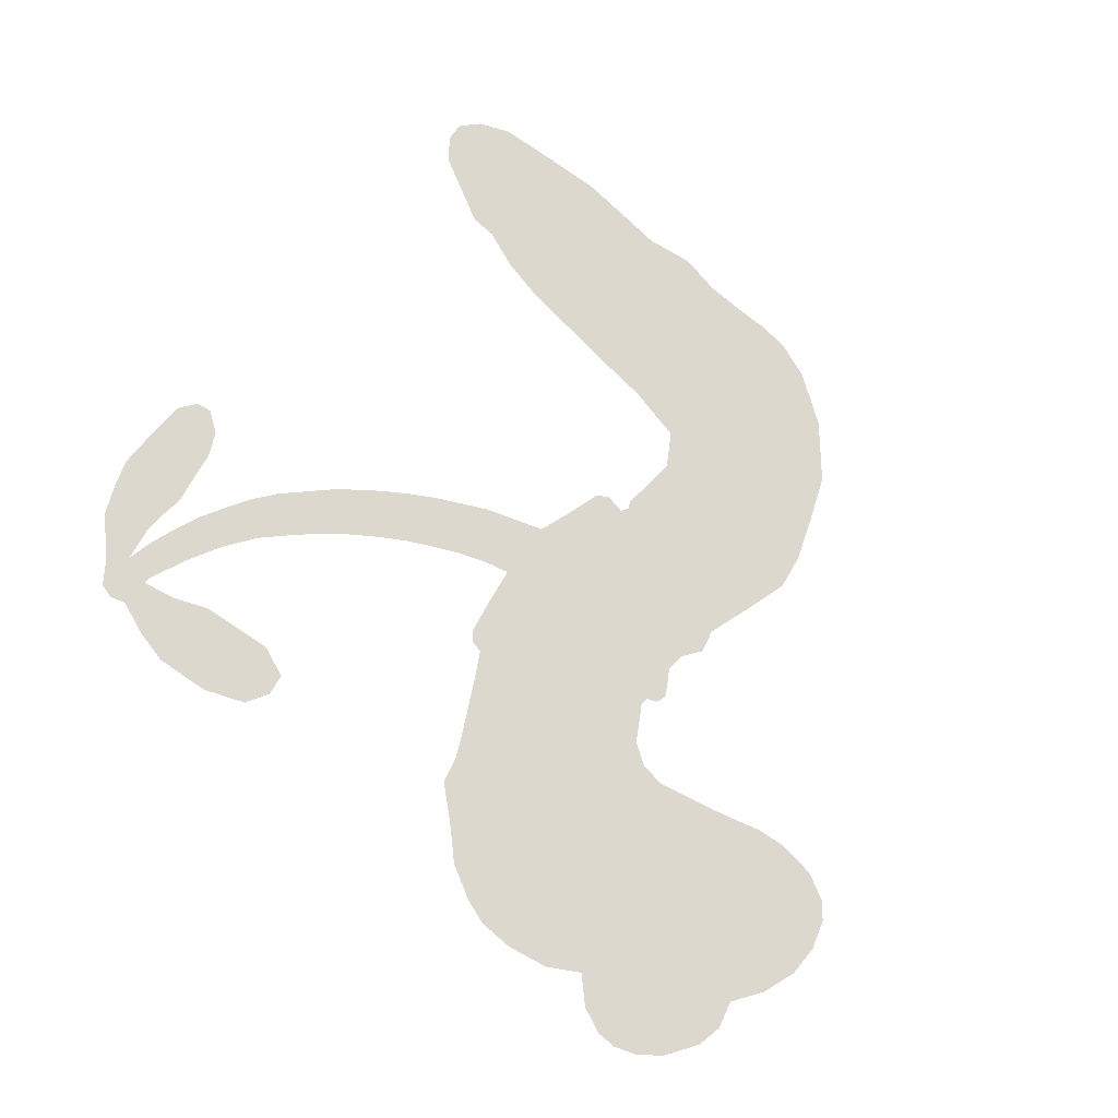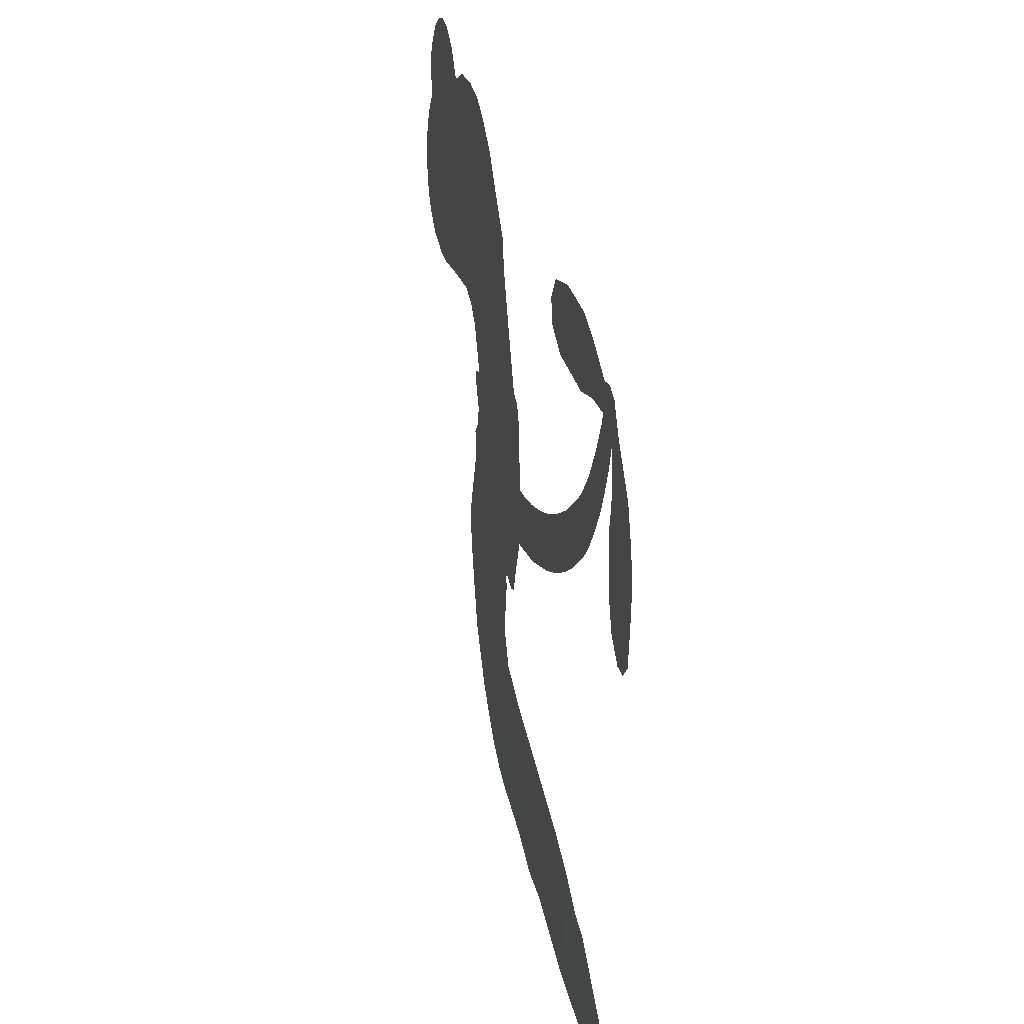
<metadata>
{"format":"obj","ext":"obj","renderer":"f3d","projection":"perspective","resolution":1024,"background":"white","views":[{"elev":72.4,"azim":-144.8,"up":"+Z"},{"elev":29.0,"azim":78.1,"up":"+Y"}]}
</metadata>
<code>
v 71.33 965.6 0.2257
v 91.61 1012 0.2142
v 123.1 1052 0.1893
v 115.8 1092 0.1564
v 125.7 1127 0.1258
v 158.2 1168 0
v 190.9 1190 0.102
v 223.4 1199 0.135
v 251.8 1197 0.1547
v 288.3 1178 0.1819
v 321.1 1141 0.2241
v 368 1164 0.2597
v 428.3 1171 0.2811
v 477.7 1166 0.2947
v 515.1 1150 0.3046
v 562.8 1119 0.3194
v 646.6 1030 0.357
v 653.8 989.5 0.3705
v 719.4 837.6 0.4716
v 736.9 832.1 0.486
v 747.6 818 0.5
v 758.7 712.5 0.5272
v 1059 851.4 0.6118
v 1198 1034 0.6795
v 1198 1044 0.6864
v 1095 1021 0.7179
v 987.3 1018 0.7338
v 940.7 1040 0.7382
v 938.1 1072 0.741
v 960.1 1105 0.75
v 1021 1123 0.73
v 1104 1125 0.7164
v 1204 1086 0.6913
v 1228 1091 0.6867
v 1249 1084 0.6845
v 1271 1047 0.6806
v 1318 993 0.6797
v 1345 907 0.6797
v 1335 791 0.6797
v 1315 767.8 0.6797
v 1291 765.3 0.6797
v 1261 789.8 0.6797
v 1246 826.5 0.6797
v 1238 909.7 0.6797
v 1243 1026 0.6784
v 756 626.4 0.5463
v 718.3 532.5 0.5748
v 701.2 524.2 0.5774
v 673.4 531.9 0.5876
v 666.6 522 0.6008
v 670.8 510.4 0.6103
v 657.3 430.5 0.669
v 682.6 382.8 0.7013
v 762.3 357.9 0.6935
v 990.3 312.4 0.5832
v 1055 292.3 0.546
v 1109 265.9 0.5055
v 1147 260.7 0.4795
v 1245 198.1 0.3786
v 1266 164.8 0.324
v 1266 138.4 0.25
v 1240 115.4 0.3476
v 1195 101.2 0.4048
v 1025 104.9 0.5381
v 894 128.3 0.6229
v 825.9 124.1 0.662
v 767.8 140.7 0.6969
v 659.9 150.8 0.7854
v 617.7 160.5 0.8353
v 570.4 182.6 1
v 504.5 235.9 0.7852
v 448.7 311.2 0.7241
v 409.5 437.9 0.6592
v 404.6 489.5 0.64
v 452.1 611.3 0.5732
v 446.5 644.8 0.5548
v 467.9 670 0.5366
v 472 696.2 0.5138
v 452.5 735.2 0.488
v 457.9 748.6 0.4836
v 473.8 753.8 0.475
v 474.5 765.4 0.4601
v 448.2 817.2 0.3966
v 419.2 839.5 0.3579
v 383.9 847.5 0.3262
v 228.1 821.6 0.2586
v 185.6 820.4 0.2511
v 132 831.8 0.2439
v 96.08 854.5 0.2394
v 78.11 878.8 0.2368
v 68.16 920.7 0.2319
v 1058 760.6 0.5994
v 1213 1043 0.682
v 498.8 755.9 0.4707
v 651.6 536.8 0.5938
v 663.1 470.1 0.6381
v 473.9 734.5 0.4874
v 718.6 807.4 0.4858
v 735.9 579 0.5622
v 1174 879 0.6359
v 1208 1065 0.688
v 1215 950.1 0.6569
v 1231 986.9 0.6682
v 461.9 714.9 0.4976
v 669.8 557.9 0.5788
v 1149 1038 0.7066
v 1236 1062 0.6836
v 1173 1064 0.6984
v 1231 151.7 0.3594
v 1299 802 0.6797
v 499.7 796.5 0.4356
v 647.1 507.8 0.6142
v 491.2 713.9 0.5014
v 129.5 897.8 0.2382
v 233.7 1148 0.1552
v 408 884.2 0.3324
v 754 765.3 0.5019
v 698.7 552.4 0.574
v 1139 931.5 0.6416
v 1170 980.6 0.6585
v 621.2 574.2 0.5787
v 663.1 824 0.4567
v 514.8 676.4 0.5268
v 471.3 859.2 0.378
v 695.4 595.8 0.5604
v 1216 1012 0.6737
v 593.9 526.3 0.6088
v 1201 981.7 0.6633
v 1183 950 0.6528
v 496.5 632.4 0.5563
v 1120 196.8 0.4835
v 1249 972.7 0.6798
v 979 1060 0.7367
v 1154 1109 0.7065
v 1341 848 0.6797
v 182.2 1092 0.1614
v 1196 913.6 0.6462
v 1124 232.6 0.4878
v 1271 1004 0.6796
v 1057 224.3 0.5314
v 1196 229.5 0.436
v 1160 209.5 0.4558
v 467.3 1088 0.2996
v 656.2 230.1 0.7746
v 109.8 940.1 0.2303
v 202.5 887.2 0.2508
v 193.9 1151 0.111
v 583.9 759.4 0.4757
v 592.3 459.8 0.6496
v 1042 1020 0.7265
v 1135 1075 0.709
v 148.9 1077 0.1686
v 182.6 1019 0.2103
v 179.4 1055 0.189
v 248.6 1039 0.2197
v 218.5 1070 0.1922
v 1111 102.2 0.4788
v 1198 183.3 0.4135
v 483 1125 0.2993
v 574.1 993.8 0.3529
v 646.8 190.3 0.8021
v 205 851.3 0.2536
v 301.4 835.7 0.2803
v 162.8 868.2 0.2454
v 538.6 769.3 0.4638
v 629.5 454.8 0.6517
v 604.3 402.5 0.6851
v 212.6 1037 0.2092
v 234.2 976.2 0.2398
v 278.8 1094 0.2106
v 218.8 1110 0.1665
v 436.8 1124 0.2852
v 519.3 1089 0.3145
v 615.4 1002 0.3597
v 713.5 146.9 0.7377
v 604.7 220.8 0.8371
v 537.7 725.6 0.4939
v 568.6 831.6 0.4282
v 253.5 1072 0.2071
v 303.6 1045 0.2406
v 603.7 1074 0.3381
v 486.9 828.1 0.4059
v 681.9 202.8 0.7629
v 723.6 255 0.7213
v 541.6 805.4 0.4387
v 589.4 1033 0.3449
v 685.1 914.3 0.4135
v 519.7 843 0.4069
v 557.7 1065 0.329
v 526.1 914.9 0.3697
v 607 930.3 0.3864
v 508.9 880.3 0.3811
v 621.7 965.1 0.3747
v 569.6 879.7 0.4007
v 457.9 919.5 0.3427
v 668.9 951.8 0.3907
v 471.4 889.8 0.3617
v 645.9 920.2 0.4009
v 614.7 890.2 0.408
v 657.8 882.4 0.4239
v 628.9 851.8 0.4322
v 701.7 876.1 0.4395
v 616.4 809.9 0.4521
v 675.4 854.3 0.4445
v 434.9 861.9 0.3566
v 620.6 544.6 0.5947
v 588.2 558.5 0.5908
v 575.3 617.1 0.5591
v 526.8 530.7 0.6117
v 996.7 1093 0.7369
v 1023 1059 0.7299
v 1069 1057 0.722
v 171.2 940 0.2361
v 166.7 904.2 0.2418
v 673.1 731.9 0.5029
v 137.3 1008 0.211
v 331.1 897.9 0.2908
v 644.4 397 0.6893
v 616.9 336.6 0.7251
v 650.7 358.9 0.7096
v 614.5 369.9 0.705
v 545.9 372.7 0.7037
v 579.9 352.3 0.7171
v 674.3 300.2 0.7315
v 526.3 307.5 0.7473
v 651.9 326.6 0.7248
v 619.2 284.1 0.7615
v 702.1 338.3 0.71
v 545.8 337.6 0.7274
v 428.3 374.4 0.6901
v 573.6 300.6 0.7569
v 278.2 1136 0.1933
v 252.2 1116 0.1846
v 401.2 1142 0.2717
v 362 1117 0.2538
v 401.9 1099 0.2745
v 359.3 1061 0.2617
v 538.8 1135 0.3118
v 512.1 1120 0.3078
v 602.1 188.6 0.8842
v 554.6 230.2 0.8518
v 287.2 995.7 0.2505
v 583.2 1096 0.3281
v 494.1 1014 0.3236
v 540.2 642.8 0.5464
v 529.5 600.4 0.5721
v 603.9 682 0.5222
v 559.3 678.6 0.5242
v 585.6 651.2 0.5395
v 629.7 622.2 0.5533
v 479.8 470.8 0.6463
v 1104 1056 0.7155
v 1088 1091 0.7185
v 1062 1125 0.7232
v 1042 1092 0.7269
v 140.8 927.9 0.2347
v 140.6 968 0.2253
v 181.2 978.9 0.2266
v 719.3 735.2 0.5093
v 657.1 778 0.4783
v 152.6 1037 0.1974
v 368.1 878.7 0.3121
v 372.2 923.1 0.3038
v 341.2 841.6 0.2987
v 256.6 869.4 0.2655
v 312.1 868.8 0.2851
v 280.6 904.3 0.2703
v 306.6 946.1 0.2714
v 625.1 249.7 0.7878
v 659.8 266.6 0.7543
v 584.2 261.6 0.7952
v 542.6 269.7 0.7847
v 722.3 298.1 0.7124
v 878.9 335.4 0.6428
v 742.4 328.3 0.7002
v 767.4 293.2 0.6932
v 821.3 346.9 0.6703
v 769.9 251 0.6962
v 745.3 219.2 0.7136
v 847.1 269.6 0.6548
v 784 325.3 0.6848
v 709.2 224.4 0.7373
v 758.6 180.6 0.7058
v 804.5 271.2 0.6767
v 826.1 306.9 0.666
v 807.2 168.4 0.6752
v 867.2 300.5 0.6458
v 827.6 219.3 0.6647
v 920.2 247.8 0.6146
v 786.6 215.1 0.6883
v 935.1 323.7 0.6131
v 886.4 268 0.6342
v 868 232.9 0.6426
v 922.2 287 0.6166
v 868.8 178.4 0.6397
v 974.5 261.6 0.5857
v 722.5 370.8 0.7027
v 323.2 1097 0.2353
v 279.6 1026 0.2374
v 253.4 1007 0.2343
v 313.4 1014 0.2548
v 338.9 1035 0.2592
v 326.7 977 0.2708
v 402.7 1013 0.2913
v 350.9 1002 0.2734
v 372.8 963.7 0.2928
v 414.6 939.6 0.3173
v 424.1 909.7 0.3315
v 461.3 970.7 0.3253
v 410.7 976.2 0.3044
v 518.6 1048 0.3226
v 477.9 1050 0.3098
v 537.1 1012 0.337
v 428.9 1058 0.291
v 448.3 1018 0.3071
v 512.4 972 0.3424
v 563.3 584.2 0.5786
v 529.5 565.6 0.5919
v 428.3 552 0.6113
v 486.6 582.4 0.5866
v 440.4 581.9 0.5936
v 463.9 556.6 0.6036
v 453 510.7 0.628
v 604.2 600.5 0.5663
v 655.2 594.9 0.5645
v 677.3 635 0.5454
v 438.3 466.8 0.6483
v 500.4 355.7 0.7103
v 105.4 978.7 0.2217
v 717.7 771.2 0.4951
v 617.7 774.8 0.472
v 582.3 795.1 0.4535
v 625 731 0.4968
v 685.3 797.6 0.4769
v 264.2 829.2 0.2675
v 336.7 926.9 0.2876
v 272 965.8 0.2543
v 245 935 0.2533
v 207.6 950.6 0.2406
v 841.9 155.2 0.6543
v 908.4 204 0.6182
v 326.3 1066 0.2449
v 394.2 1066 0.2761
v 488.4 943.3 0.3446
v 494 506.9 0.6271
v 537 472.9 0.6437
v 416.3 521 0.6271
v 716.5 628 0.5475
v 738.5 669.9 0.5353
v 641.7 659.8 0.5342
v 687.6 681.5 0.5264
v 686.2 760.9 0.4925
v 583.3 719.5 0.4999
v 237.3 901.4 0.2572
v 909 164.6 0.6153
v 959.9 116.4 0.5793
v 980.3 182.7 0.5739
v 926.9 122.3 0.6006
v 949.8 154.5 0.5895
v 991.9 143.3 0.5625
v 943.1 189.1 0.5968
v 967.1 221.9 0.5858
v 1036 175.3 0.538
v 1012 233.2 0.561
v 1039 258.4 0.5482
v 1075 254.2 0.525
v 1023 302.3 0.5649
v 918.3 678.8 0.5668
v 915.5 761.5 0.5732
v 717.9 699.8 0.5228
v 648.3 697.4 0.5162
v 1030 140.3 0.5385
v 1085 148.6 0.5021
v 1068 103.4 0.5102
v 1153 160.6 0.4493
v 1007 273 0.569
v 841 647.6 0.5522
v 1118 161.9 0.4787
v 1153 101.5 0.4437
v 1134 130.9 0.4618
v 1175 131.1 0.4252
v 836.6 730.5 0.5547
v 769.2 682.4 0.5374
v 797.7 719.1 0.5441
v 1291 851.1 0.6797
v 1318 878.4 0.6797
v 1294 930 0.6797
v 1242 868.6 0.6797
v 1279 889.7 0.6797
v 164.3 1126 0.1157
v 609.8 493.3 0.6274
v 569.6 495.8 0.6288
v 568.9 915.6 0.3826
v 573.1 954.4 0.3671
v 592.2 853.8 0.4213
v 476.6 273.5 0.7518
v 487.4 310.4 0.7348
v 958.7 294.6 0.5978
v 464.1 417.9 0.6725
v 507.7 400.3 0.685
v 554.9 419.6 0.6748
v 499 437.6 0.6639
v 586.5 429.3 0.6685
v 531.9 442.3 0.6614
v 1011 199.4 0.5572
v 1079 188.9 0.5116
v 1092 220.2 0.5075
v 826.2 686.4 0.5506
v 799 637.5 0.5468
v 871.8 683.8 0.5592
v 876.8 745.2 0.564
v 990.1 716.1 0.5828
v 904.5 715.2 0.5674
v 954.6 696.6 0.5747
v 990.2 802 0.5922
v 953.9 739.7 0.5786
v 997.8 759.6 0.5888
v 953.2 780.7 0.5826
v 1025 737.5 0.591
v 1334 949.5 0.6797
v 1288 968.3 0.6797
v 1244 941.7 0.6797
v 536.4 946.4 0.3594
v 419 406.2 0.6737
v 468.1 379 0.6931
v 438.4 342.8 0.7075
v 471.5 339.3 0.7149
v 796.7 666 0.545
v 1102 888 0.6259
v 1141 891.5 0.6334
v 1121 813.9 0.6169
v 1149 845 0.6262
v 1112 850.3 0.6213
v 1081 819.1 0.6111
v 1026 825.1 0.6019
v 1032 786.7 0.5981
v 723.2 191.5 0.7309
v 688 169.7 0.7601
f 112 206 391
f 186 160 174
f 75 130 76
f 203 122 201
f 105 121 206
f 45 107 93
f 51 50 112
f 123 78 77
f 89 88 114
f 125 118 99
f 1 91 145
f 162 164 87
f 25 108 106
f 43 42 110
f 80 79 97
f 126 93 24
f 58 138 142
f 179 299 180
f 128 129 102
f 105 125 325
f 52 166 167
f 143 159 172
f 240 176 70
f 142 138 131
f 176 240 161
f 223 231 219
f 59 158 109
f 95 112 50
f 117 21 98
f 113 94 97
f 97 104 113
f 104 78 113
f 349 383 22
f 166 112 391
f 105 95 49
f 74 73 327
f 51 112 96
f 82 94 111
f 107 34 101
f 52 218 53
f 323 345 322
f 203 260 122
f 90 89 114
f 167 221 218
f 145 256 257
f 91 90 114
f 298 232 170
f 98 19 334
f 282 183 437
f 77 76 130
f 4 3 152
f 152 5 4
f 56 365 366
f 45 126 103
f 115 9 8
f 8 7 147
f 45 139 36
f 106 151 252
f 147 7 6
f 381 158 375
f 114 145 91
f 246 208 245
f 136 154 156
f 10 9 115
f 19 122 334
f 205 83 124
f 17 174 18
f 84 205 116
f 165 111 94
f 182 83 111
f 162 146 164
f 239 15 159
f 206 207 127
f 129 137 102
f 236 234 235
f 350 250 326
f 172 159 14
f 180 302 342
f 126 45 93
f 322 318 320
f 239 238 15
f 211 150 212
f 5 152 390
f 136 152 154
f 25 93 101
f 31 30 210
f 107 45 36
f 124 192 197
f 161 183 144
f 119 430 137
f 120 119 129
f 296 364 376
f 359 361 355
f 287 274 285
f 363 373 406
f 276 285 281
f 50 49 95
f 53 218 220
f 275 54 297
f 49 48 118
f 126 128 103
f 274 287 294
f 58 57 138
f 78 123 113
f 407 406 131
f 118 105 49
f 375 158 142
f 68 161 69
f 61 109 62
f 421 139 132
f 109 60 59
f 166 52 96
f 423 394 160
f 60 109 61
f 348 349 351
f 85 84 116
f 141 58 142
f 162 87 86
f 43 110 385
f 134 32 151
f 386 385 135
f 110 42 41
f 110 135 385
f 102 103 128
f 57 366 407
f 40 110 41
f 40 39 110
f 421 387 420
f 119 137 129
f 141 158 59
f 37 36 139
f 105 206 95
f 47 118 48
f 94 81 97
f 95 206 112
f 430 433 432
f 432 100 430
f 413 416 369
f 82 81 94
f 177 165 94
f 98 20 19
f 98 21 20
f 97 79 104
f 63 62 109
f 108 151 106
f 117 330 259
f 210 133 211
f 93 107 101
f 83 82 111
f 259 22 117
f 348 99 46
f 47 99 118
f 24 93 25
f 132 139 45
f 35 34 107
f 126 24 128
f 101 34 33
f 118 125 105
f 130 123 77
f 115 8 147
f 128 24 120
f 108 101 33
f 27 133 28
f 108 33 134
f 255 253 254
f 185 111 165
f 28 133 29
f 133 30 29
f 129 128 120
f 110 39 135
f 159 15 14
f 145 114 256
f 193 160 394
f 101 108 25
f 389 388 385
f 36 35 107
f 168 154 153
f 81 80 97
f 372 373 363
f 151 108 134
f 214 114 164
f 145 257 329
f 163 265 335
f 179 233 171
f 390 6 5
f 147 390 171
f 113 123 177
f 177 123 248
f 209 346 392
f 397 396 225
f 261 154 152
f 27 150 211
f 253 252 151
f 152 136 390
f 3 2 216
f 168 169 300
f 261 152 3
f 168 156 154
f 261 153 154
f 234 236 172
f 179 156 155
f 147 171 115
f 64 374 372
f 375 380 381
f 141 142 158
f 142 131 375
f 172 14 13
f 143 173 239
f 308 205 197
f 196 198 187
f 283 175 67
f 161 144 176
f 264 266 163
f 214 146 213
f 85 262 264
f 262 85 116
f 114 88 164
f 87 164 88
f 177 94 113
f 332 148 331
f 112 166 96
f 166 149 403
f 346 209 345
f 223 219 221
f 169 168 153
f 155 156 168
f 265 162 86
f 162 265 146
f 179 180 170
f 11 10 232
f 136 156 171
f 171 156 179
f 12 234 13
f 172 13 234
f 173 311 189
f 189 311 313
f 16 173 189
f 200 198 199
f 288 280 284
f 183 282 144
f 270 184 224
f 70 176 241
f 245 248 123
f 148 165 177
f 188 194 192
f 188 182 185
f 179 155 299
f 179 170 233
f 299 300 242
f 301 302 180
f 188 192 124
f 17 181 186
f 83 182 124
f 438 161 68
f 437 283 279
f 288 290 286
f 220 226 228
f 332 165 148
f 188 185 178
f 17 186 174
f 189 186 181
f 174 193 18
f 185 182 111
f 202 187 200
f 182 188 124
f 16 189 243
f 311 173 312
f 189 313 186
f 194 190 192
f 18 193 196
f 194 188 178
f 190 195 197
f 160 193 174
f 198 196 193
f 122 204 201
f 393 194 199
f 160 313 316
f 304 314 343
f 190 197 192
f 198 193 191
f 197 195 308
f 199 191 393
f 198 191 199
f 395 194 178
f 198 200 187
f 201 200 199
f 204 19 202
f 395 199 194
f 201 395 203
f 332 178 185
f 204 202 200
f 260 331 333
f 201 204 200
f 19 204 122
f 83 205 84
f 197 205 124
f 207 206 121
f 206 127 391
f 324 317 207
f 130 320 246
f 250 350 249
f 123 130 245
f 127 207 209
f 207 121 324
f 30 133 210
f 133 27 211
f 150 26 212
f 210 211 255
f 252 212 26
f 253 255 212
f 146 354 339
f 258 153 216
f 146 214 164
f 256 214 213
f 353 247 333
f 348 46 349
f 2 1 329
f 216 257 258
f 307 263 308
f 354 267 338
f 52 167 218
f 221 220 218
f 221 167 223
f 269 270 227
f 219 226 220
f 53 220 228
f 167 222 223
f 219 220 221
f 402 400 404
f 328 225 229
f 222 229 223
f 269 227 271
f 226 227 224
f 224 273 228
f 397 72 396
f 71 70 241
f 227 226 219
f 226 224 228
f 223 229 231
f 144 269 176
f 273 224 184
f 297 53 228
f 399 251 327
f 231 229 225
f 400 402 399
f 426 427 425
f 71 241 272
f 219 231 227
f 10 115 232
f 233 115 171
f 170 232 233
f 115 233 232
f 11 235 12
f 234 12 235
f 11 232 298
f 236 143 172
f 235 11 298
f 235 237 343
f 299 301 180
f 237 302 304
f 143 239 159
f 173 16 238
f 173 238 239
f 70 69 240
f 161 240 69
f 176 269 271
f 271 231 272
f 338 268 337
f 262 263 217
f 314 312 143
f 189 181 243
f 316 313 244
f 246 245 130
f 249 248 245
f 319 322 321
f 318 207 317
f 250 249 208
f 215 260 333
f 249 245 208
f 248 247 353
f 250 208 324
f 247 248 249
f 325 250 324
f 325 326 250
f 230 399 424
f 400 222 401
f 106 252 26
f 253 151 32
f 255 254 31
f 212 252 253
f 210 255 31
f 253 32 254
f 212 255 211
f 214 256 114
f 257 256 213
f 257 213 258
f 216 2 329
f 339 258 213
f 169 153 258
f 330 117 98
f 326 351 350
f 331 260 203
f 259 330 352
f 3 216 261
f 153 261 216
f 263 262 116
f 266 264 262
f 310 304 305
f 301 242 303
f 265 266 267
f 266 262 217
f 267 266 217
f 265 163 266
f 268 267 217
f 268 338 267
f 263 336 217
f 268 303 337
f 270 269 144
f 227 231 271
f 270 144 282
f 227 270 224
f 272 231 225
f 176 271 241
f 272 225 396
f 241 271 272
f 184 278 276
f 228 273 275
f 276 284 285
f 285 274 277
f 273 276 275
f 284 276 278
f 184 276 273
f 54 275 281
f 175 283 437
f 276 281 275
f 279 184 282
f 278 184 279
f 437 279 282
f 290 288 284
f 376 398 296
f 277 54 281
f 282 184 270
f 438 183 161
f 66 286 67
f 67 286 283
f 279 290 278
f 284 280 285
f 285 280 287
f 277 281 285
f 340 65 295
f 278 290 284
f 292 287 280
f 294 287 292
f 340 286 66
f 341 293 295
f 292 280 293
f 358 359 355
f 279 283 290
f 286 290 283
f 293 280 288
f 291 294 398
f 294 292 289
f 295 293 288
f 289 292 293
f 294 289 296
f 294 291 274
f 340 288 286
f 293 341 289
f 361 362 341
f 365 376 364
f 342 170 180
f 275 297 228
f 237 235 298
f 300 299 155
f 301 299 242
f 168 300 155
f 337 300 169
f 242 337 303
f 342 302 237
f 305 301 303
f 311 312 244
f 336 303 268
f 307 310 306
f 301 305 302
f 305 303 306
f 303 336 306
f 304 302 305
f 307 306 263
f 305 306 310
f 308 263 116
f 307 195 309
f 308 116 205
f 195 307 308
f 309 344 316
f 309 244 315
f 307 309 310
f 315 310 309
f 312 173 143
f 313 311 244
f 314 143 236
f 315 312 314
f 244 309 316
f 186 313 160
f 343 314 236
f 315 314 304
f 315 304 310
f 244 312 315
f 344 309 195
f 393 394 423
f 208 246 317
f 318 317 246
f 75 320 130
f 207 318 209
f 323 251 345
f 320 318 246
f 320 321 322
f 322 319 323
f 320 75 321
f 318 322 209
f 347 74 323
f 327 323 74
f 317 324 208
f 325 324 121
f 105 325 121
f 326 325 125
f 348 326 125
f 350 247 249
f 230 425 399
f 323 327 251
f 427 397 328
f 73 399 327
f 145 329 1
f 216 329 257
f 334 330 98
f 215 352 260
f 332 331 203
f 331 148 333
f 178 332 203
f 332 185 165
f 353 333 148
f 371 247 350
f 122 260 334
f 334 260 352
f 336 263 306
f 265 86 335
f 268 217 336
f 300 337 242
f 337 169 338
f 169 258 339
f 265 354 146
f 146 339 213
f 169 339 338
f 65 340 66
f 288 340 295
f 65 355 295
f 341 295 355
f 237 298 342
f 170 342 298
f 235 343 236
f 304 343 237
f 195 190 344
f 423 344 190
f 346 345 251
f 322 345 209
f 399 425 400
f 391 392 149
f 99 348 125
f 323 319 347
f 413 410 368
f 259 370 22
f 215 351 370
f 326 348 351
f 371 333 247
f 370 351 349
f 371 215 333
f 259 352 215
f 334 352 330
f 148 177 353
f 248 353 177
f 267 354 265
f 339 354 338
f 360 363 357
f 289 341 362
f 357 359 360
f 358 356 359
f 364 140 365
f 360 359 356
f 355 65 358
f 361 359 357
f 356 64 360
f 364 405 140
f 361 357 362
f 355 361 341
f 357 363 405
f 289 362 296
f 360 64 372
f 374 157 373
f 296 362 364
f 362 357 405
f 366 365 140
f 398 376 55
f 366 140 407
f 56 366 57
f 417 415 418
f 365 56 367
f 428 384 383
f 22 370 349
f 215 370 259
f 350 351 371
f 215 371 351
f 373 157 380
f 363 360 372
f 378 375 131
f 373 378 406
f 372 374 373
f 381 380 379
f 365 367 376
f 55 376 367
f 377 410 408
f 46 383 349
f 406 378 131
f 373 380 378
f 63 381 379
f 380 375 378
f 157 379 380
f 63 109 381
f 158 381 109
f 408 382 384
f 22 383 384
f 386 135 38
f 377 408 428
f 428 46 409
f 385 386 389
f 387 386 38
f 389 44 388
f 421 420 37
f 422 44 387
f 386 387 389
f 43 385 388
f 44 389 387
f 171 390 136
f 6 390 147
f 392 391 127
f 166 391 149
f 209 392 127
f 149 392 346
f 394 393 191
f 190 194 393
f 193 394 191
f 423 160 316
f 203 395 178
f 199 395 201
f 272 396 71
f 222 328 229
f 328 397 225
f 291 398 55
f 294 296 398
f 400 328 222
f 401 222 167
f 399 402 251
f 167 403 401
f 404 149 346
f 404 400 401
f 346 251 402
f 166 403 167
f 404 403 149
f 404 401 403
f 346 402 404
f 140 405 363
f 362 405 364
f 407 131 138
f 363 406 140
f 407 138 57
f 140 406 407
f 410 377 368
f 413 411 410
f 428 408 384
f 382 408 410
f 413 414 416
f 382 410 411
f 369 411 413
f 416 414 412
f 436 434 435
f 413 368 414
f 417 416 412
f 92 436 419
f 418 369 416
f 417 419 436
f 139 421 37
f 417 418 416
f 417 412 419
f 387 38 420
f 422 421 132
f 344 423 316
f 421 422 387
f 393 423 190
f 72 397 427
f 399 73 424
f 400 425 328
f 425 427 328
f 425 230 426
f 72 427 426
f 46 428 383
f 377 428 409
f 119 429 430
f 137 430 100
f 432 433 431
f 429 23 433
f 434 431 433
f 433 430 429
f 434 433 23
f 415 417 436
f 92 431 434
f 434 436 92
f 434 23 435
f 415 436 435
f 437 183 438
f 68 175 438
f 437 438 175

</code>
